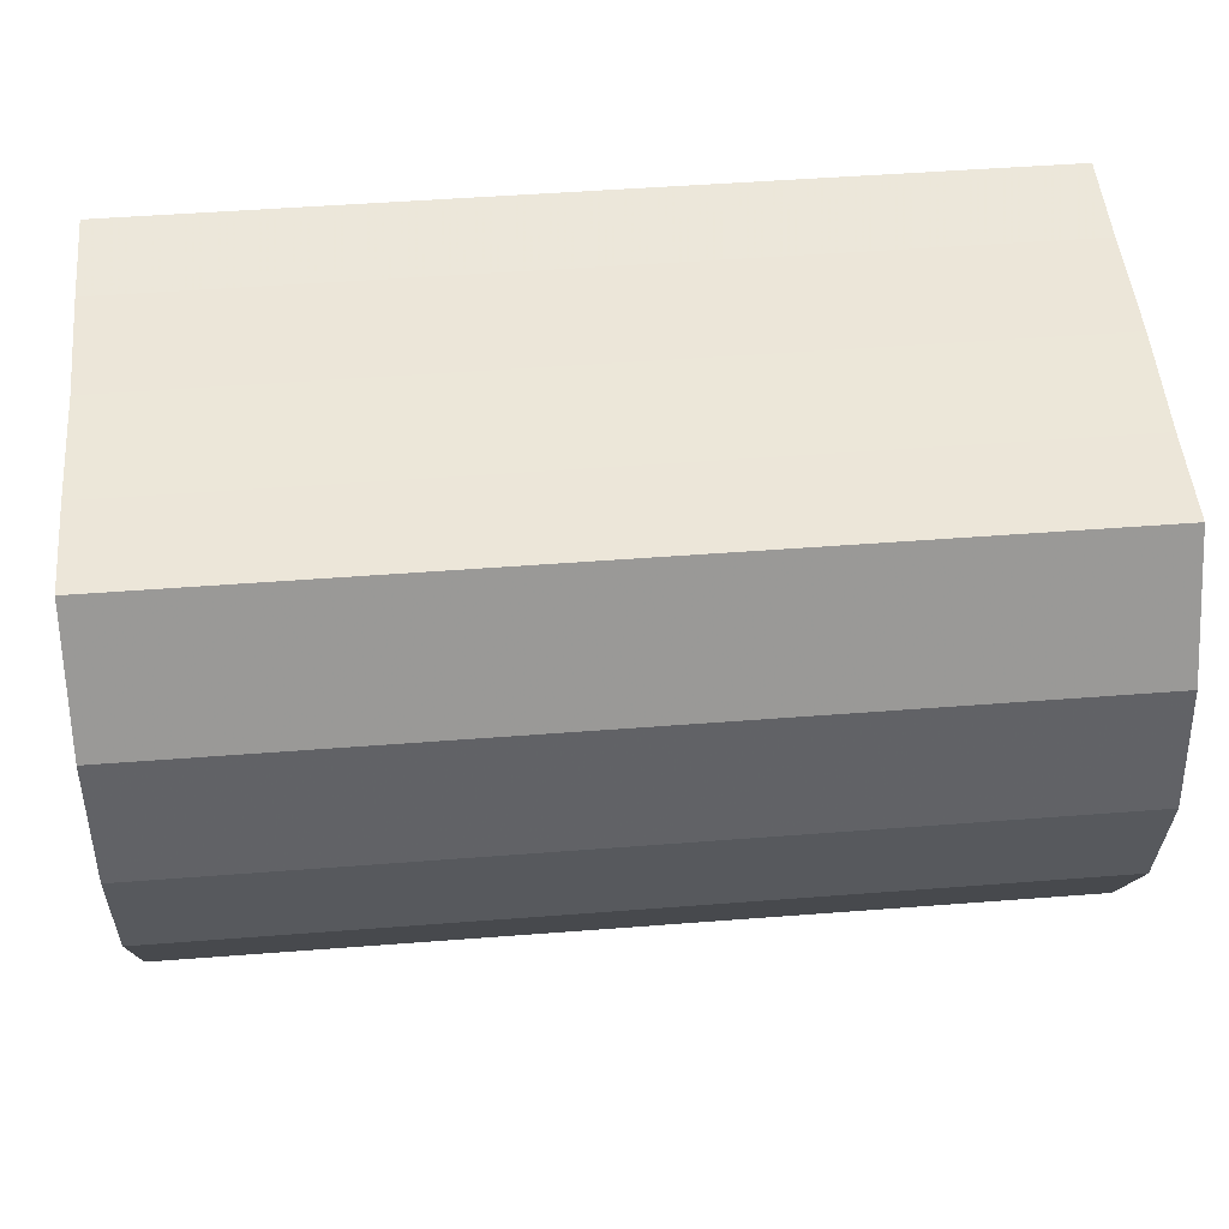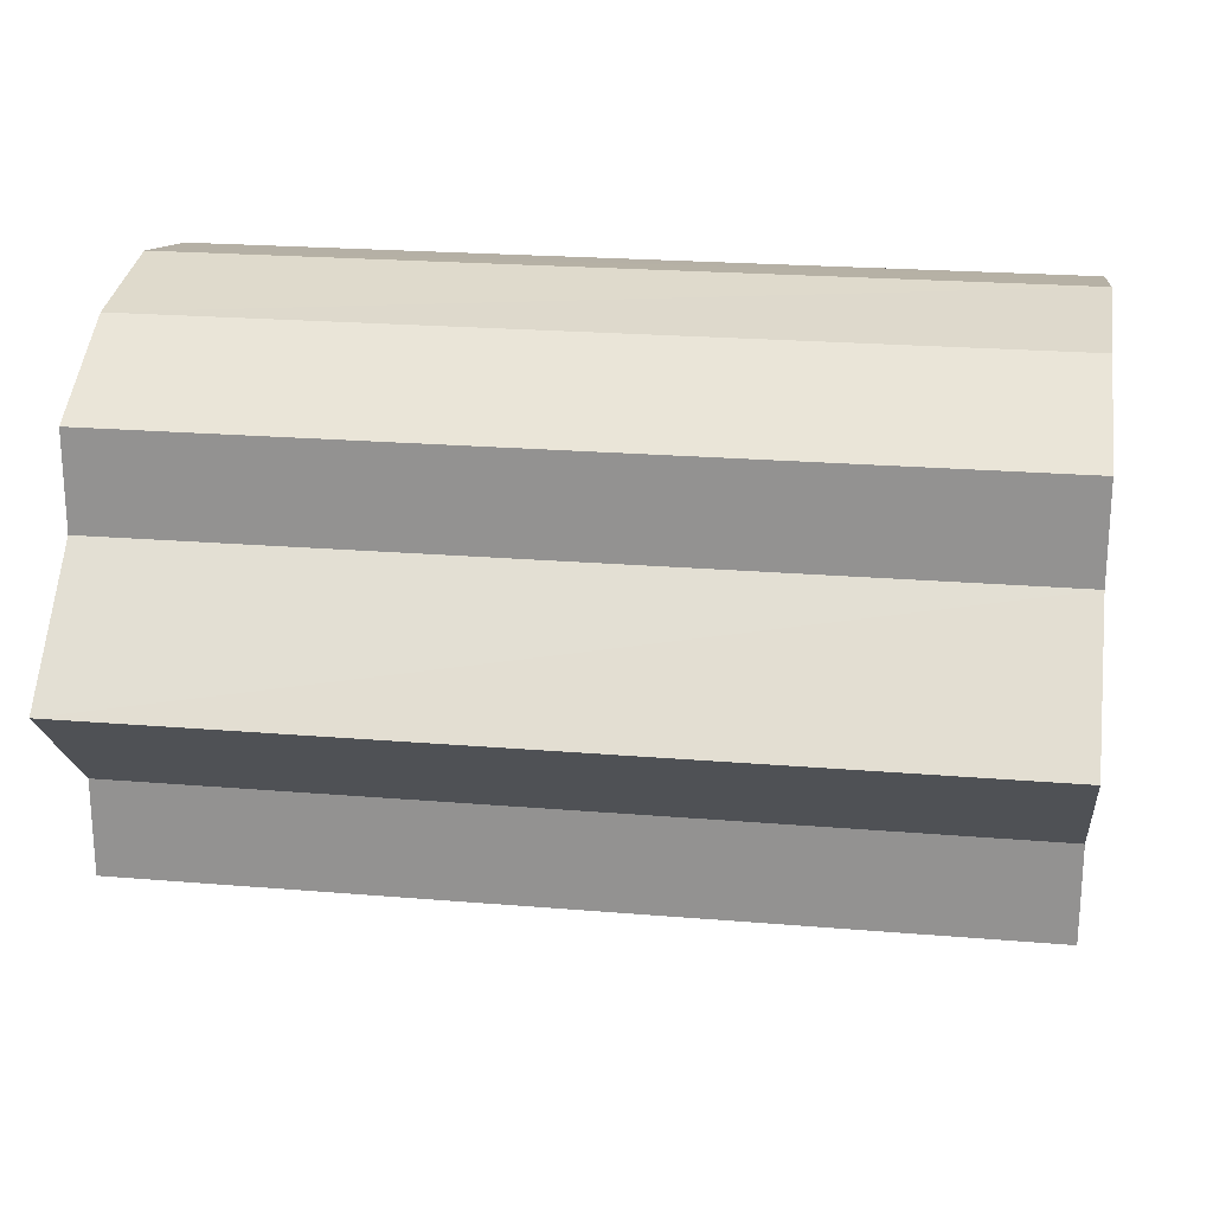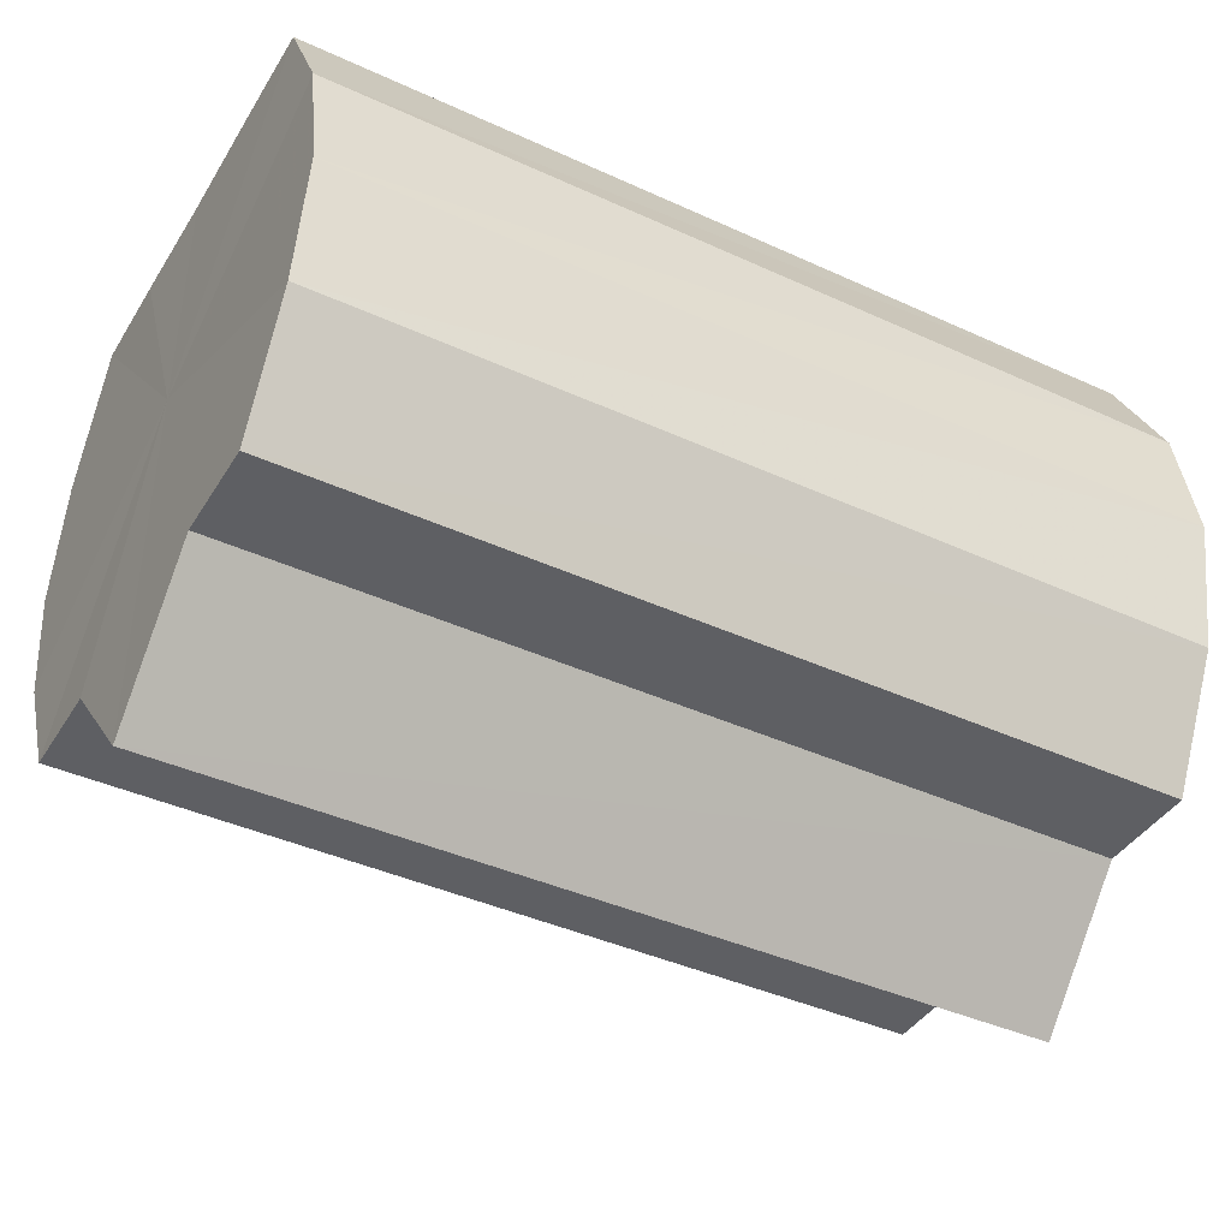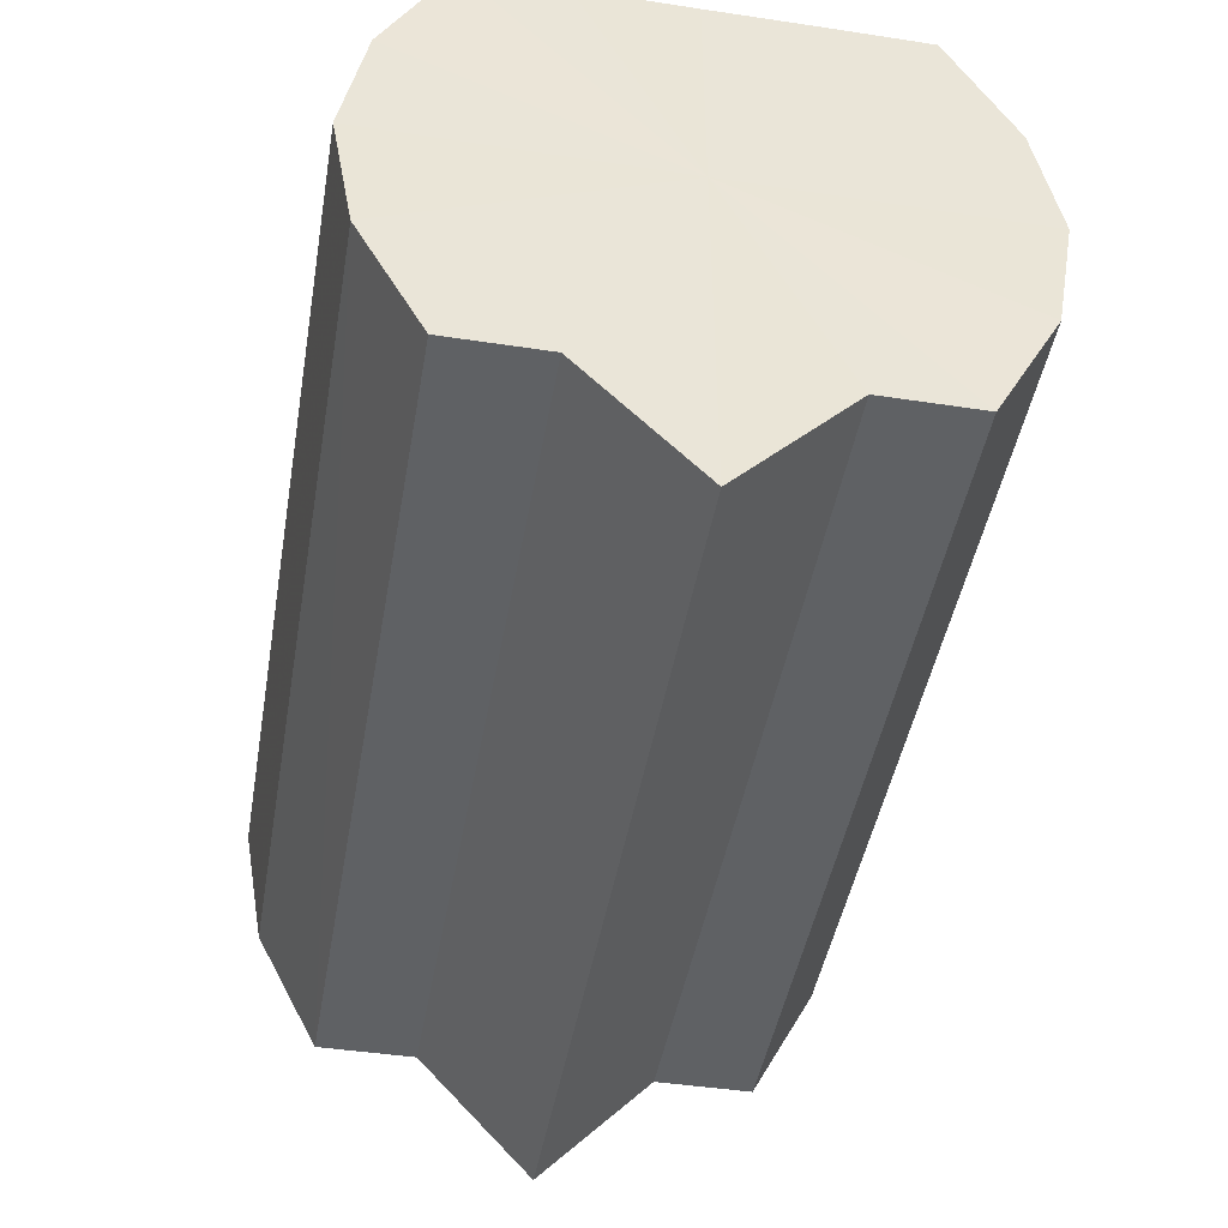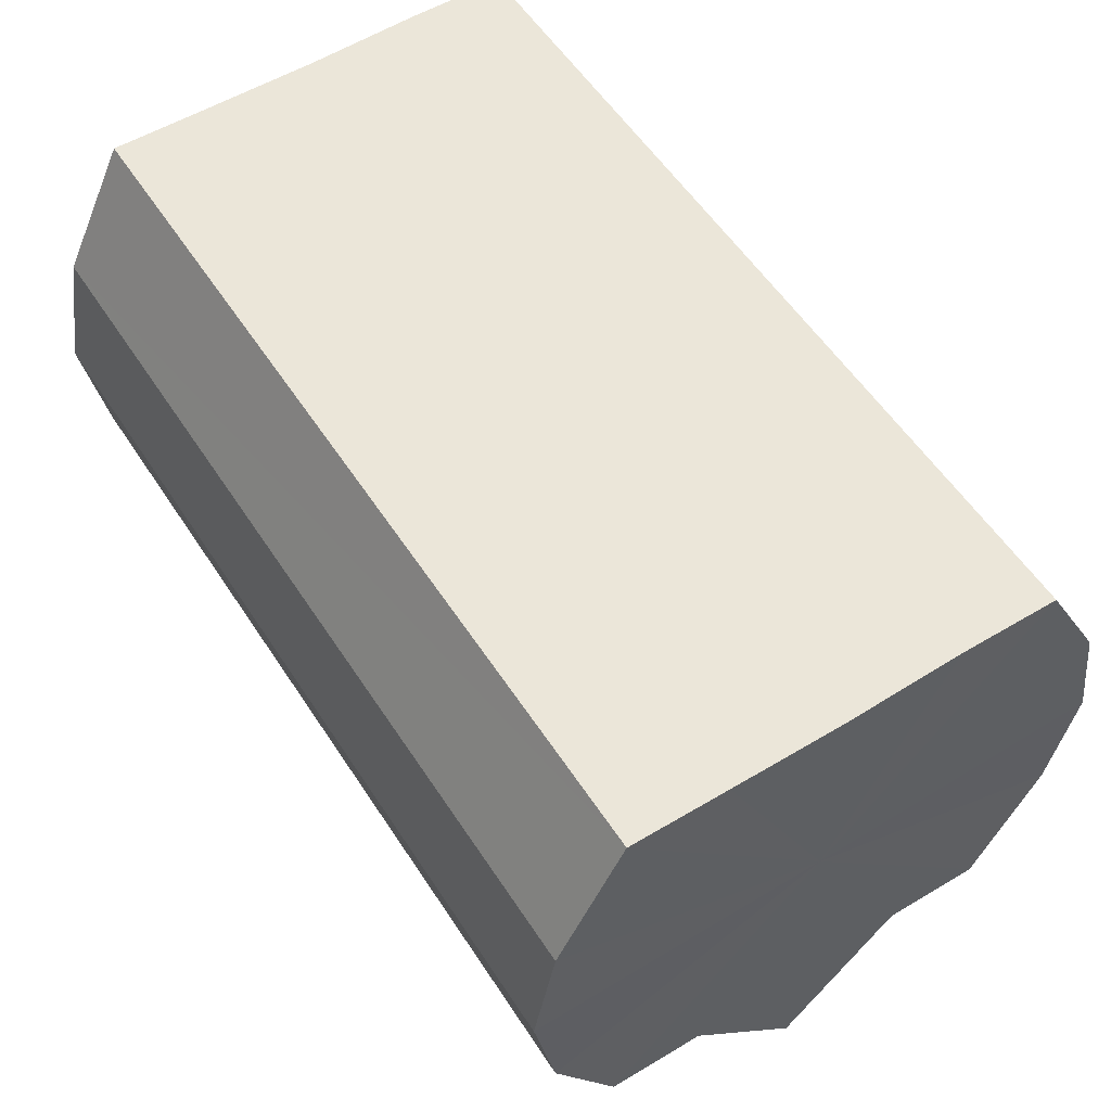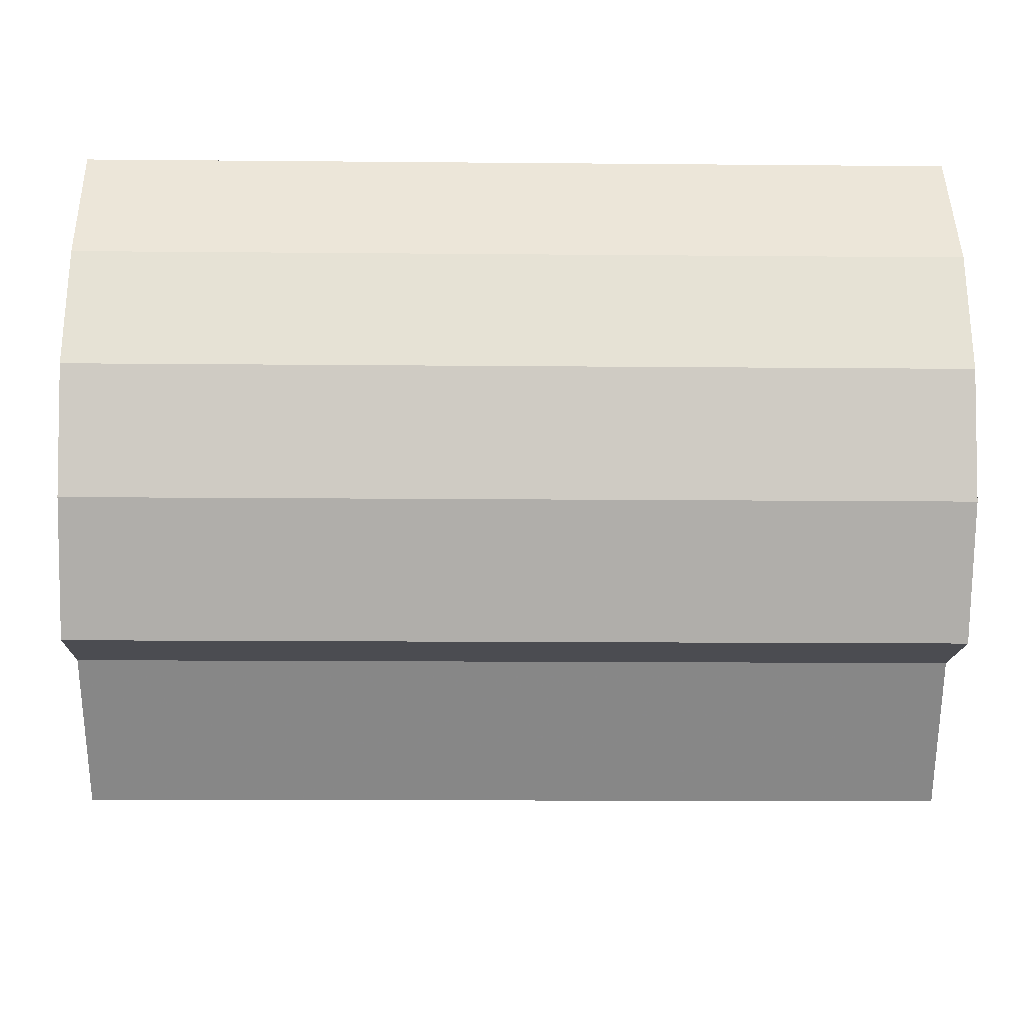
<metadata>
{"format":"obj","ext":"obj","renderer":"f3d","projection":"perspective","resolution":1024,"background":"white","views":[{"elev":49.5,"azim":175.1,"up":"+Y"},{"elev":22.1,"azim":8.3,"up":"+Z"},{"elev":-40.9,"azim":150.9,"up":"+Y"},{"elev":-45.6,"azim":-99.9,"up":"+Y"},{"elev":56.2,"azim":-122.7,"up":"+Y"},{"elev":-15.2,"azim":178.8,"up":"+Y"}]}
</metadata>
<code>
o 26682
v 2201 1855 8.125
v 2201 1855 8.124
v 2201 1855 8.125
v 2201 1855 8.118
v 2201 1855 8.124
v 2201 1854 8.124
v 2201 1854 8.124
v 2201 1855 8.111
v 2201 1855 8.118
v 2201 1854 8.118
v 2201 1854 8.118
v 2201 1855 8.101
v 2201 1855 8.111
v 2201 1854 8.111
v 2201 1854 8.111
v 2201 1855 8.092
v 2201 1855 8.101
v 2201 1854 8.101
v 2201 1854 8.101
v 2201 1855 8.084
v 2201 1855 8.092
v 2201 1855 8.079
v 2201 1855 8.084
v 2201 1854 8.111
v 2201 1854 8.111
v 2201 1855 8.077
v 2201 1855 8.079
v 2201 1854 8.079
v 2201 1855 8.077
v 2201 1854 8.118
v 2201 1854 8.118
v 2201 1854 8.084
v 2201 1854 8.079
v 2201 1854 8.092
v 2201 1854 8.084
v 2201 1854 8.101
v 2201 1854 8.092
v 2201 1854 8.124
v 2201 1854 8.124
v 2201 1855 8.125
v 2201 1855 8.125
v 2201 1855 8.124
v 2201 1855 8.124
v 2201 1855 8.118
v 2201 1855 8.118
v 2201 1855 8.111
v 2201 1855 8.111
v 2201 1855 8.101
v 2201 1855 8.101
v 2201 1855 8.092
v 2201 1855 8.092
v 2201 1855 8.084
v 2201 1855 8.084
v 2201 1855 8.079
v 2201 1855 8.079
v 2201 1855 8.077
v 2201 1855 8.077
v 2201 1854 8.079
v 2201 1854 8.079
v 2201 1854 8.084
v 2201 1854 8.084
v 2201 1854 8.092
v 2201 1854 8.092
v 2201 1854 8.101
v 2201 1854 8.101
v 2201 1855 8.101
v 2201 1854 8.092
v 2201 1854 8.111
v 2201 1854 8.084
v 2201 1854 8.118
v 2201 1854 8.079
v 2201 1854 8.124
v 2201 1855 8.077
v 2201 1855 8.125
v 2201 1855 8.079
v 2201 1855 8.124
v 2201 1855 8.084
v 2201 1855 8.118
v 2201 1855 8.092
v 2201 1855 8.111
v 2201 1855 8.101
v 2201 1855 8.101
v 2201 1855 8.125
v 2201 1855 8.124
v 2201 1854 8.124
v 2201 1855 8.118
v 2201 1854 8.118
v 2201 1855 8.111
v 2201 1854 8.111
v 2201 1855 8.101
v 2201 1854 8.101
v 2201 1855 8.092
v 2201 1854 8.092
v 2201 1855 8.084
v 2201 1854 8.084
v 2201 1855 8.079
v 2201 1854 8.079
v 2201 1855 8.077
f 1 2 3
f 2 4 5
f 6 1 7
f 4 8 9
f 10 6 11
f 8 12 13
f 14 10 15
f 12 16 17
f 18 14 19
f 16 20 21
f 20 22 23
f 19 24 25
f 22 26 27
f 26 28 29
f 25 30 31
f 28 32 33
f 32 34 35
f 34 36 37
f 31 38 39
f 39 40 41
f 41 42 43
f 43 44 45
f 45 46 47
f 47 48 49
f 49 50 51
f 51 52 53
f 53 54 55
f 55 56 57
f 57 58 59
f 59 60 61
f 61 62 63
f 63 64 65
f 66 64 67
f 66 68 64
f 66 67 69
f 66 70 68
f 66 69 71
f 66 72 70
f 66 71 73
f 66 74 72
f 66 73 75
f 66 76 74
f 66 75 77
f 66 78 76
f 66 77 79
f 66 80 78
f 66 79 81
f 66 81 80
f 82 83 84
f 82 85 83
f 82 84 86
f 82 87 85
f 82 86 88
f 82 89 87
f 82 88 90
f 82 91 89
f 82 90 92
f 82 93 91
f 82 92 94
f 82 95 93
f 82 94 96
f 82 97 95
f 82 96 98
f 82 98 97

</code>
